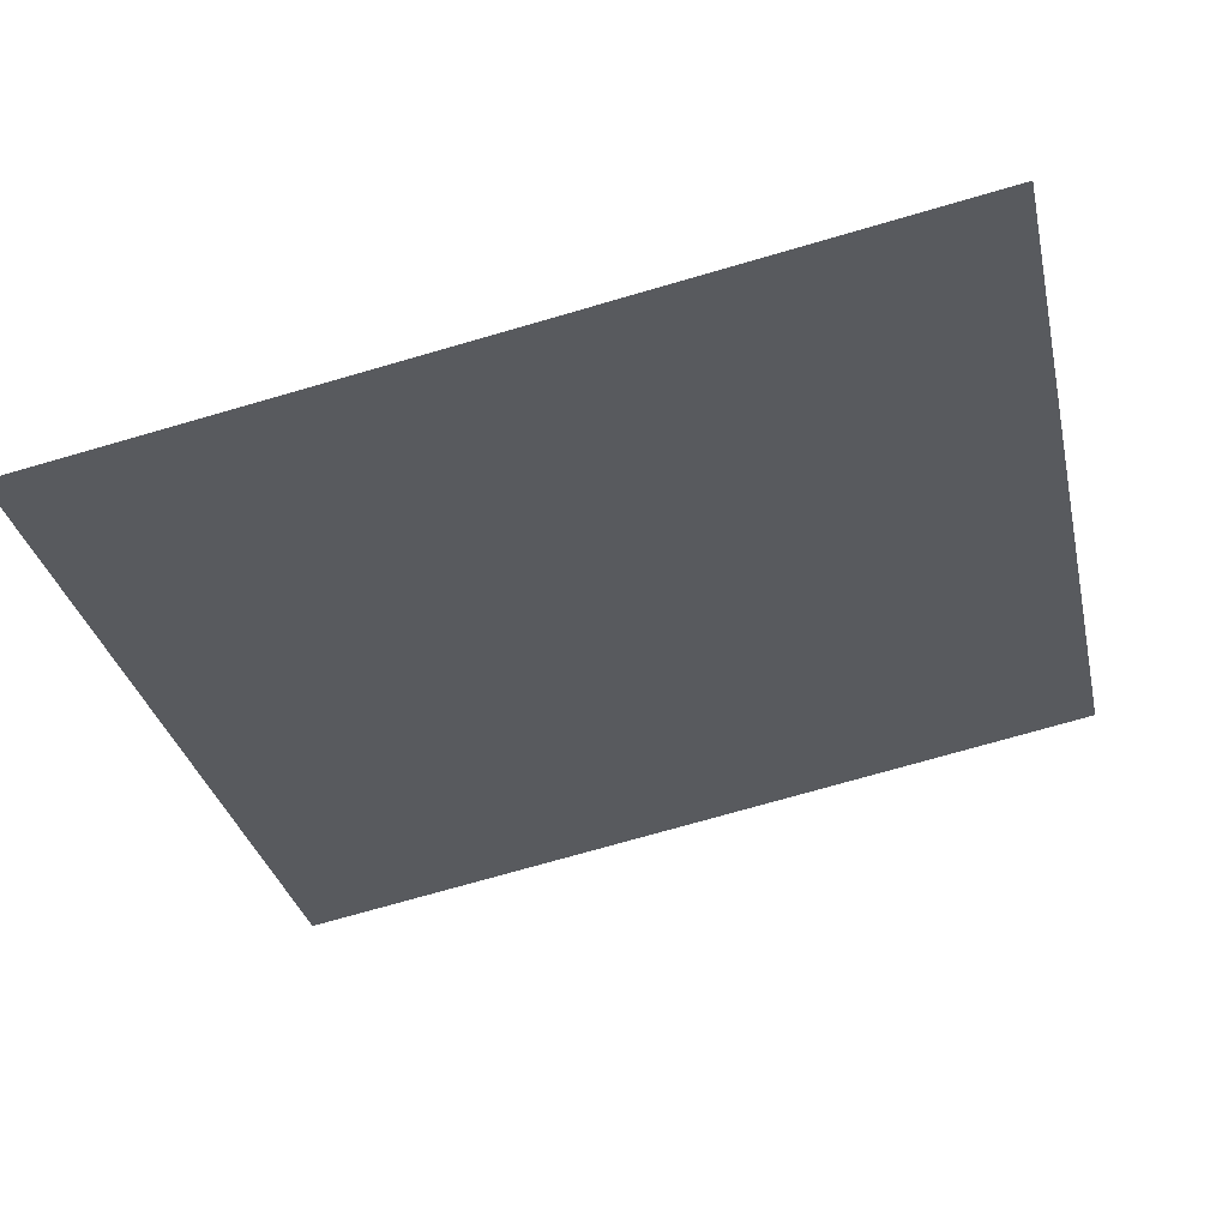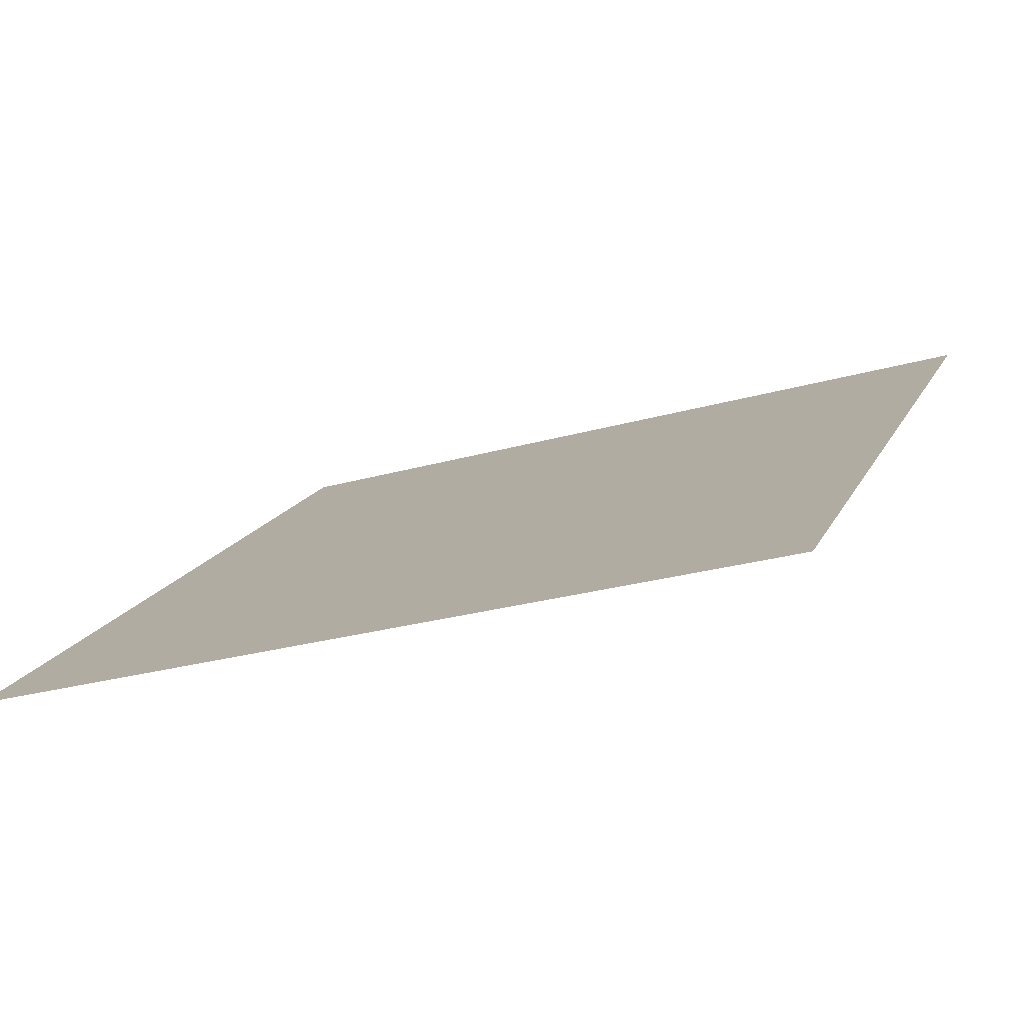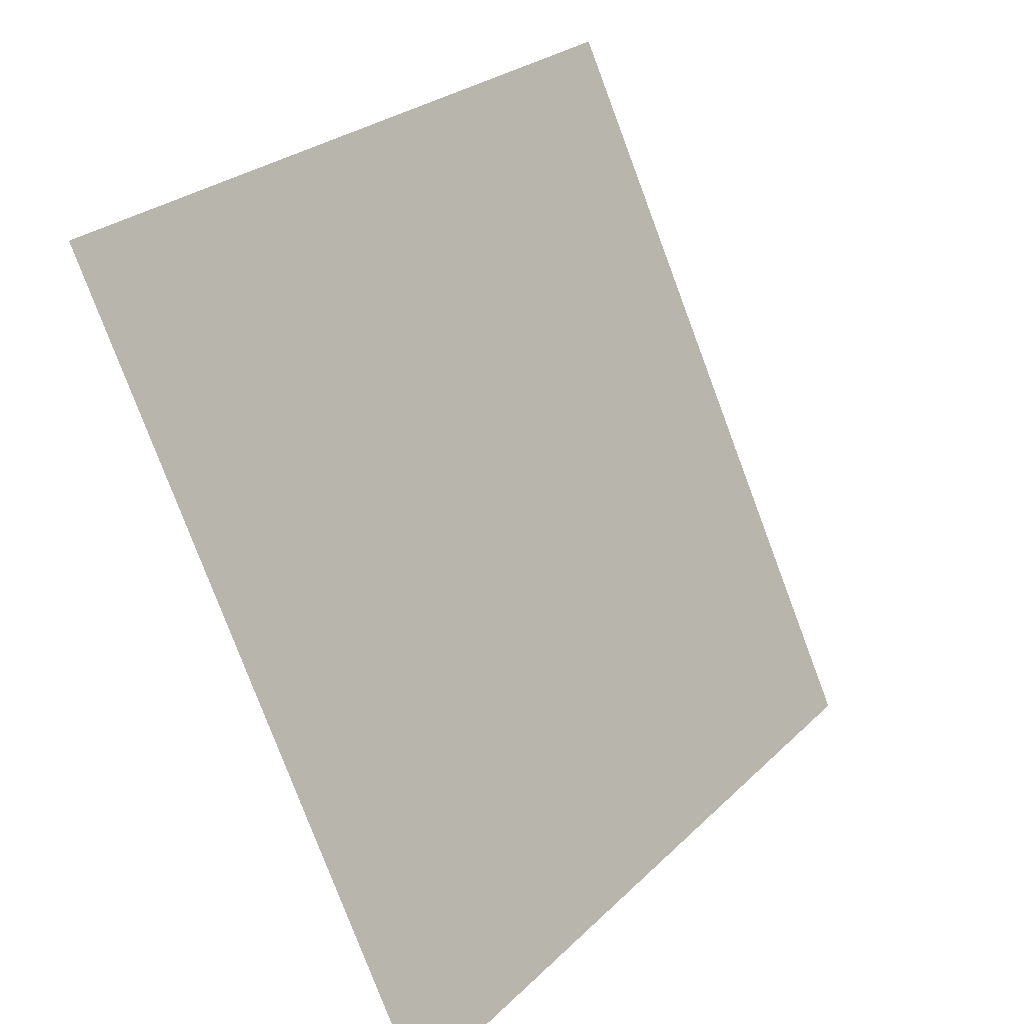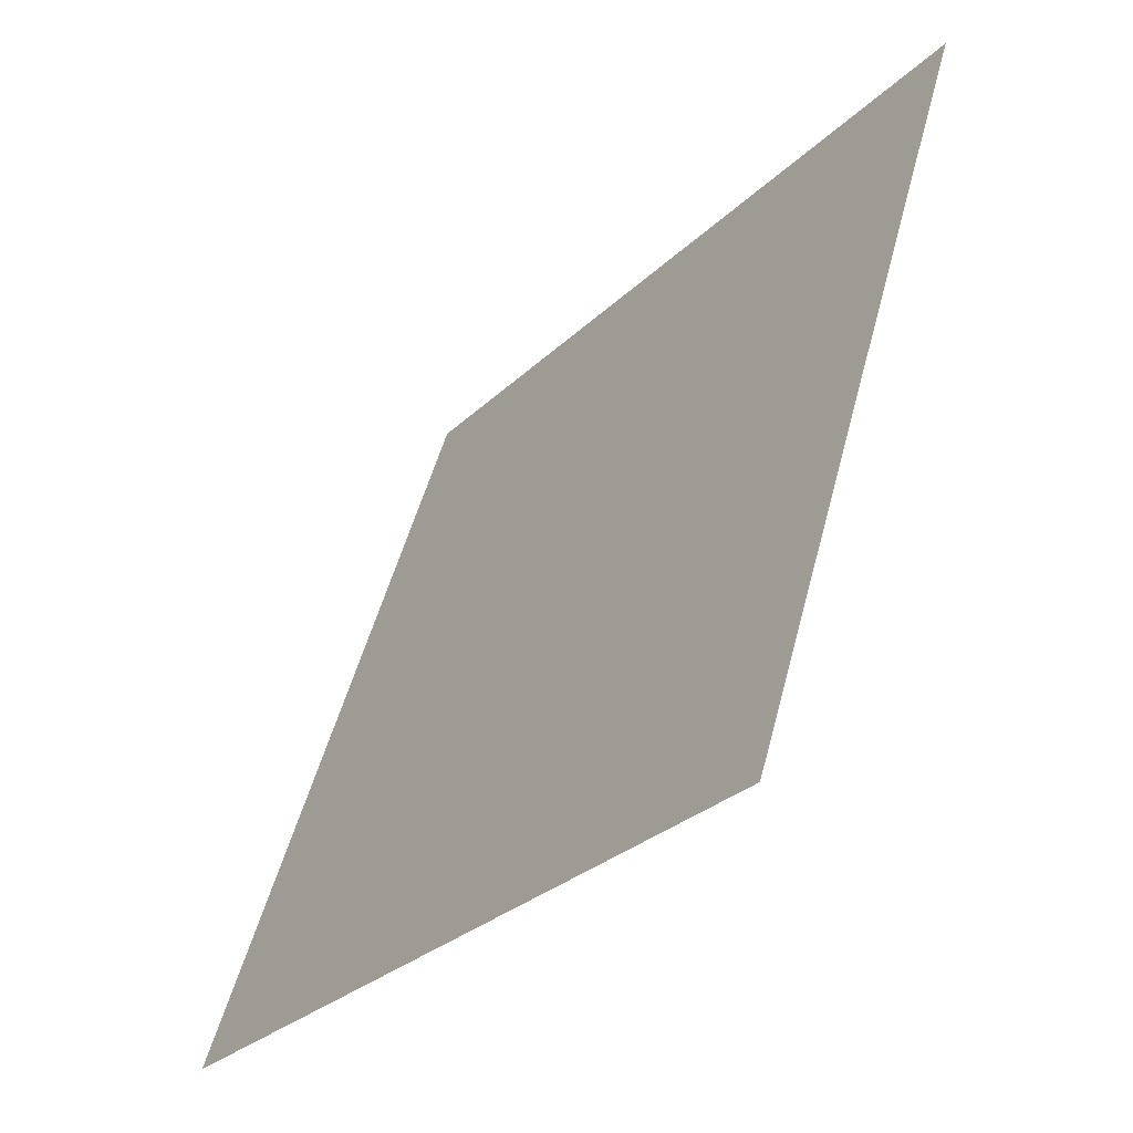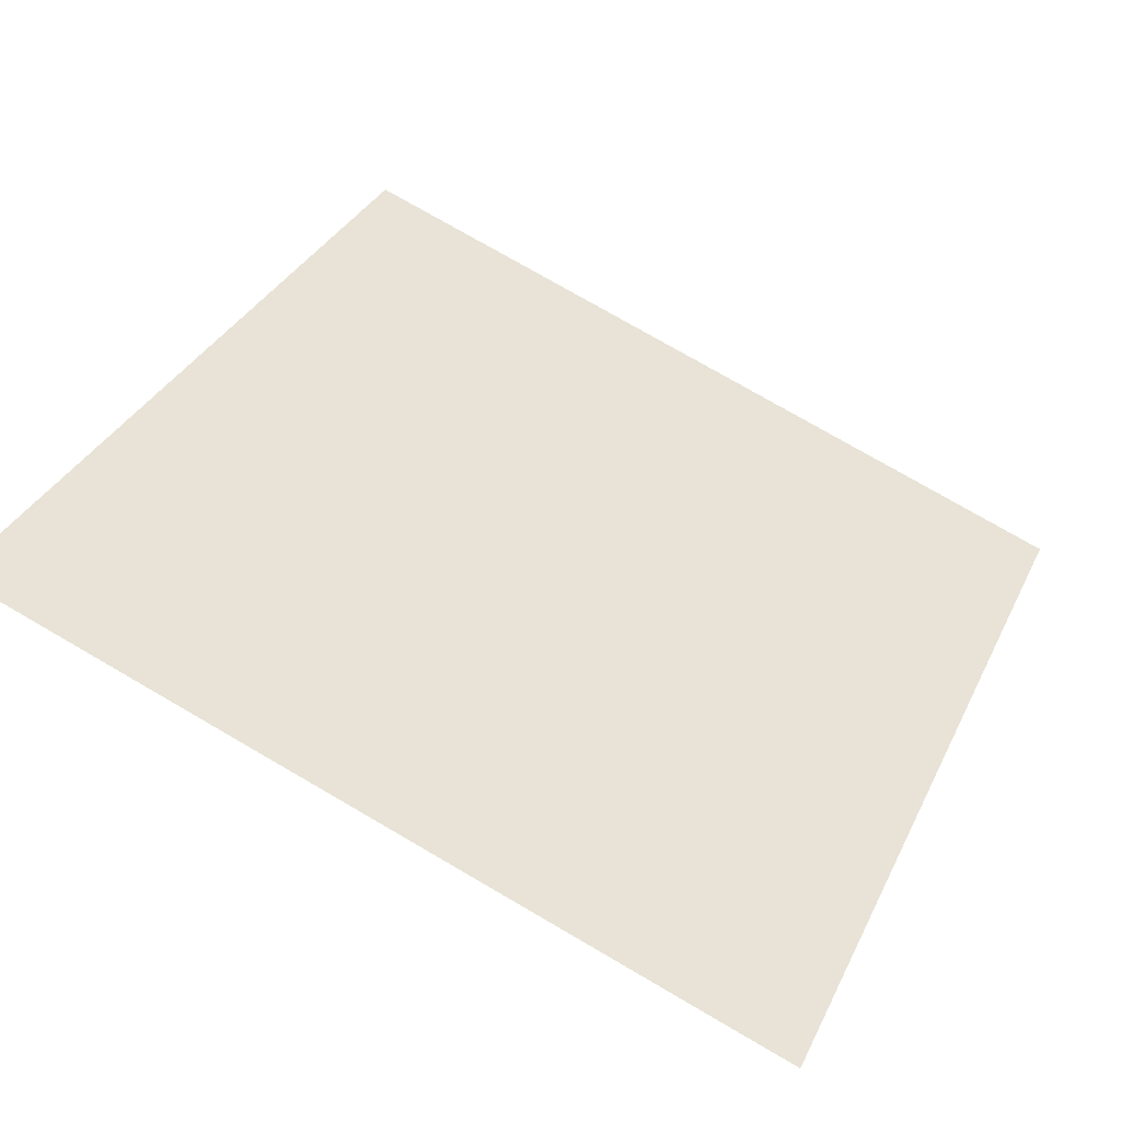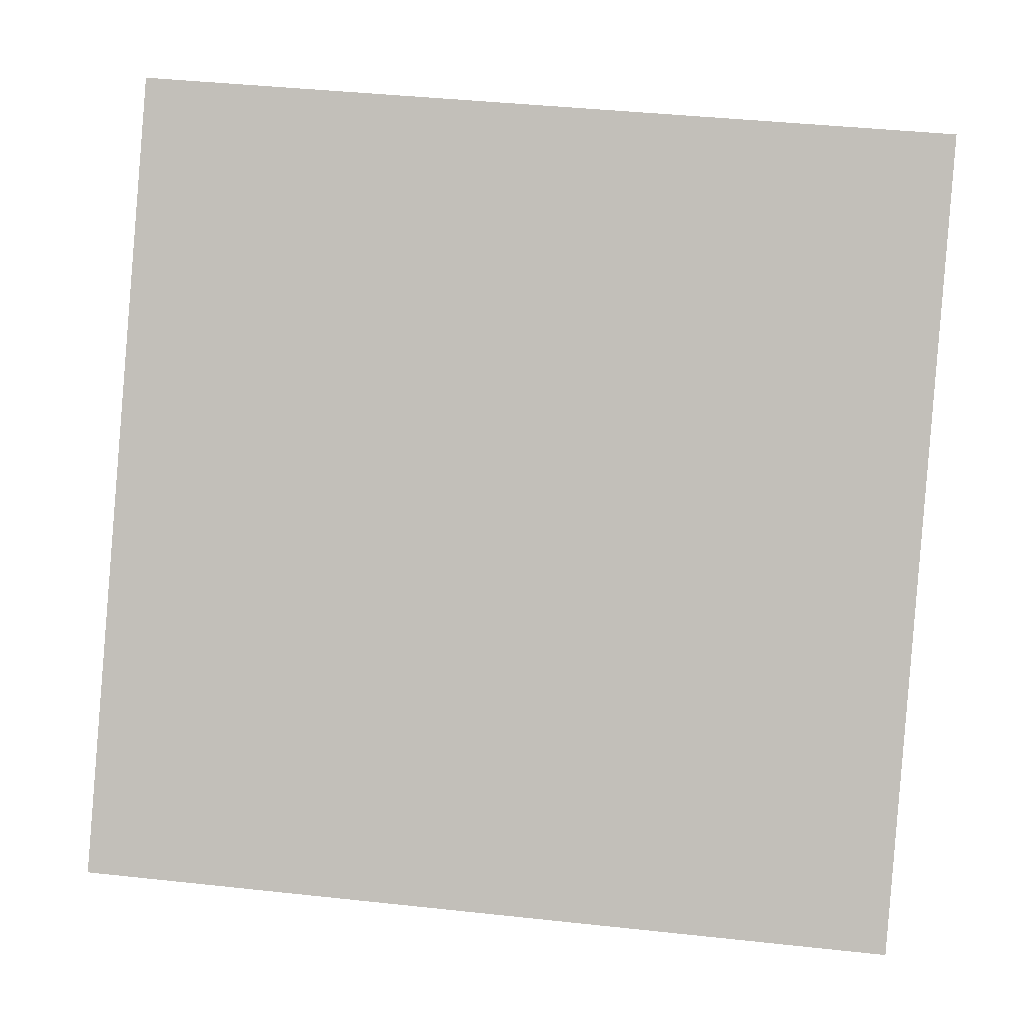
<metadata>
{"format":"obj","ext":"obj","renderer":"f3d","projection":"perspective","resolution":1024,"background":"white","views":[{"elev":-69.3,"azim":-163.5,"up":"+Y"},{"elev":-23.2,"azim":-155.4,"up":"+Y"},{"elev":-79.2,"azim":109.2,"up":"+Z"},{"elev":50.7,"azim":103.1,"up":"+Z"},{"elev":74.8,"azim":30.5,"up":"+Y"},{"elev":38.7,"azim":5.9,"up":"+Z"}]}
</metadata>
<code>
v -0.1519 0.534 0.1668
v -0.1585 0.5342 0.1669
v -0.1584 0.5381 0.1722
v -0.1518 0.5379 0.1721
f 4 3 2 1

</code>
